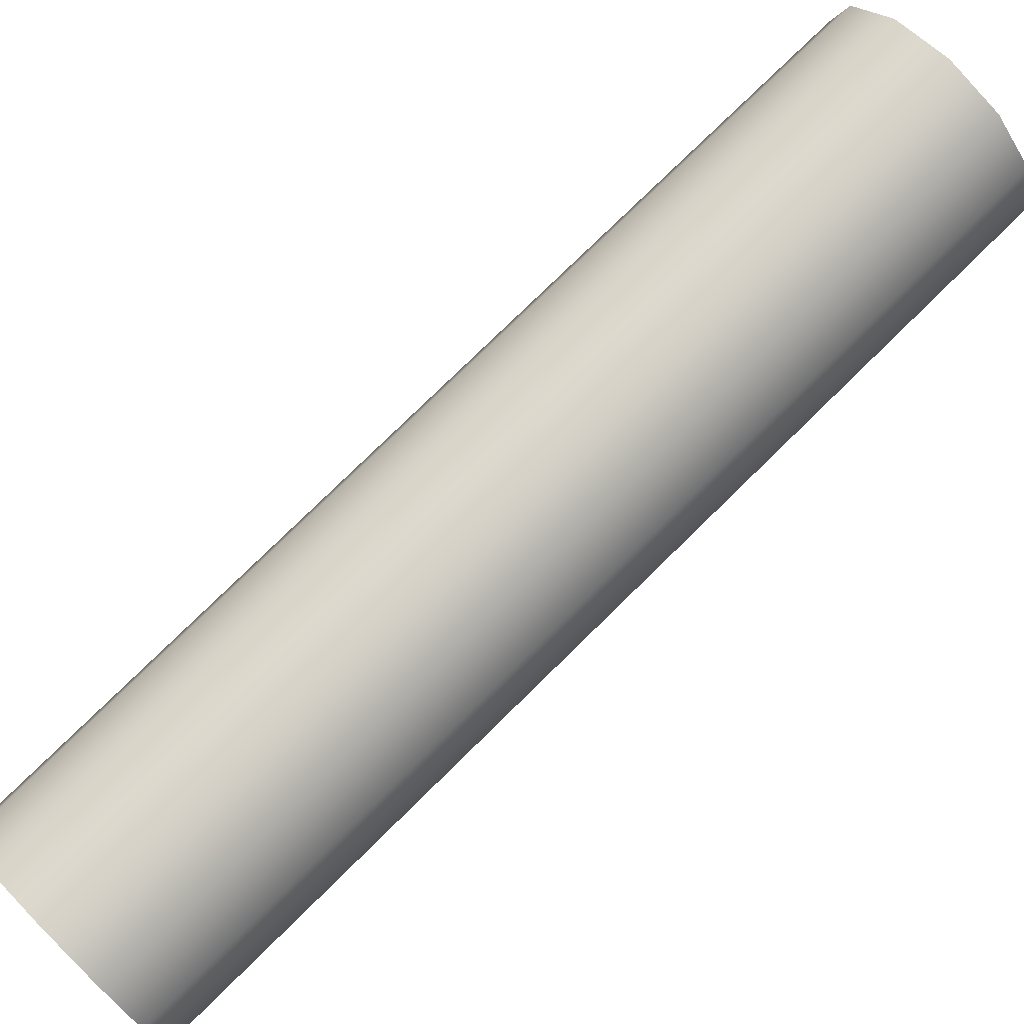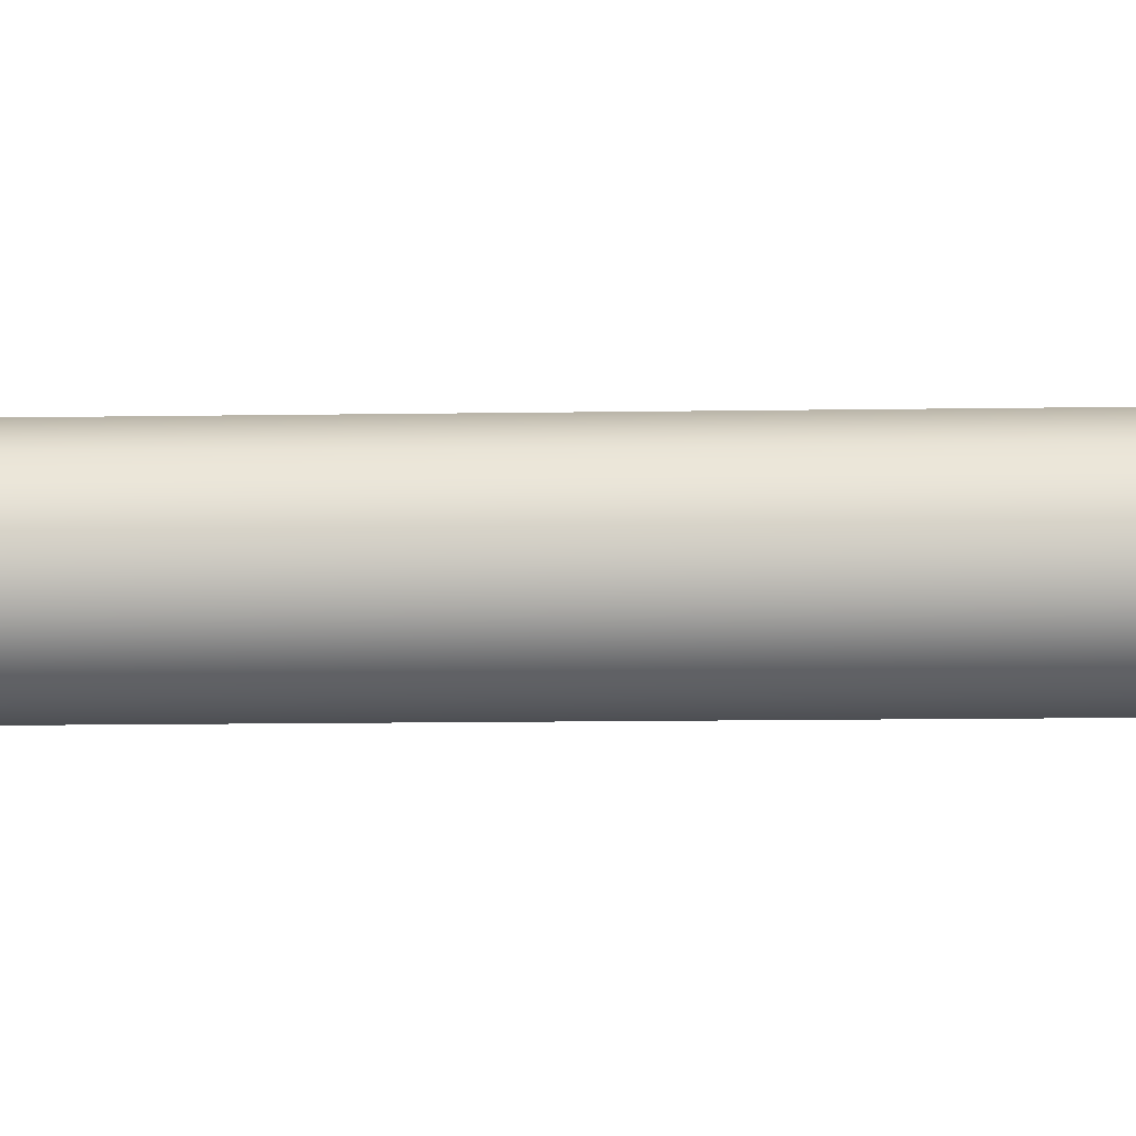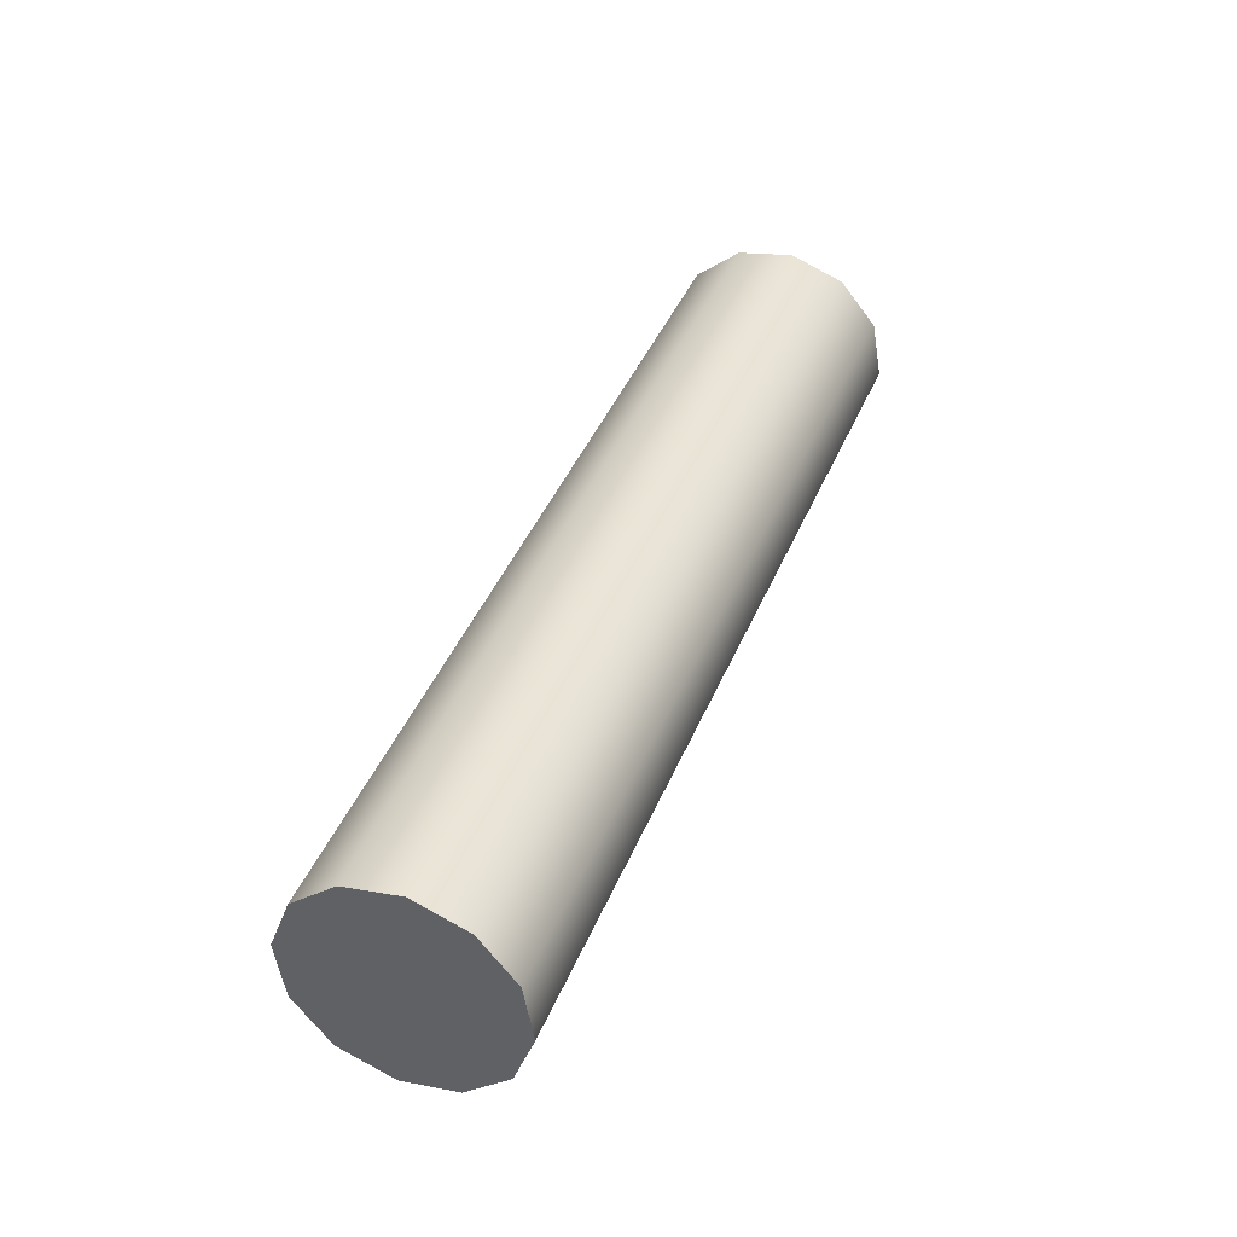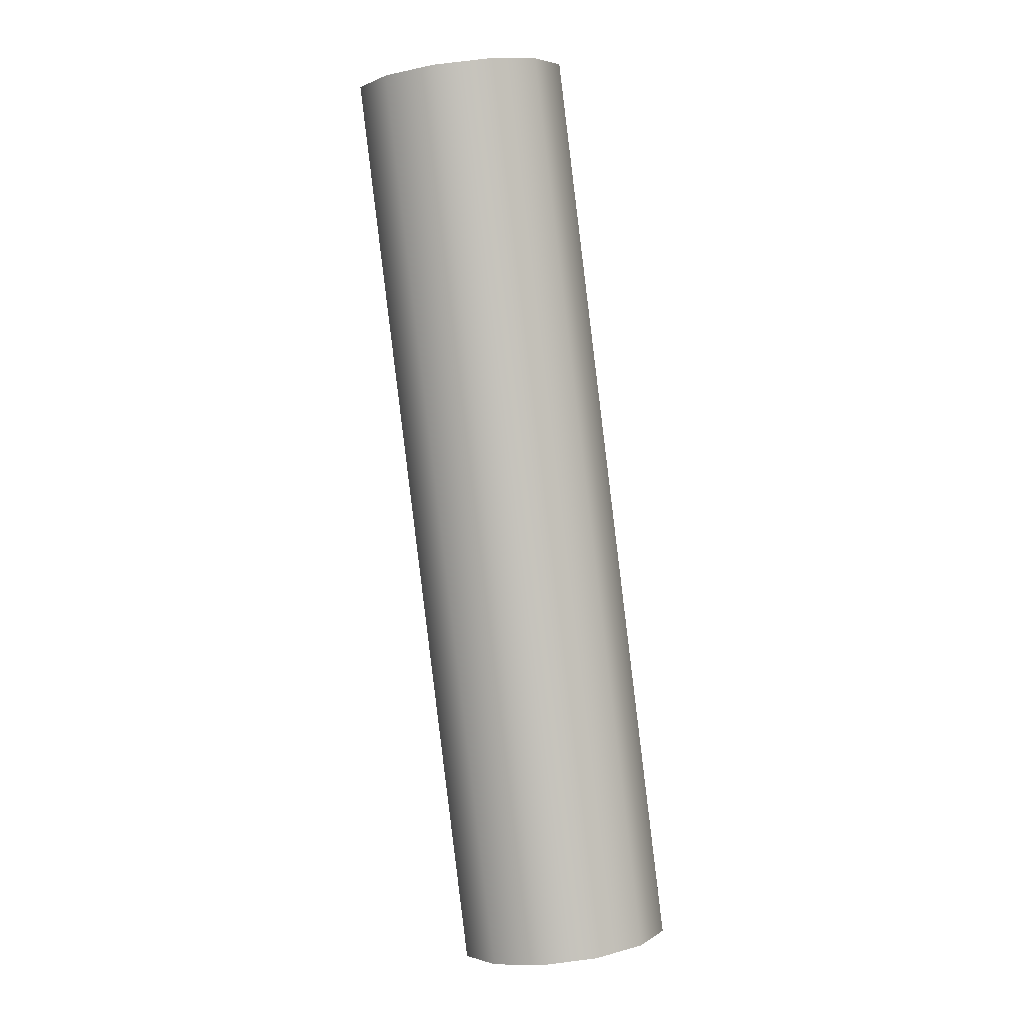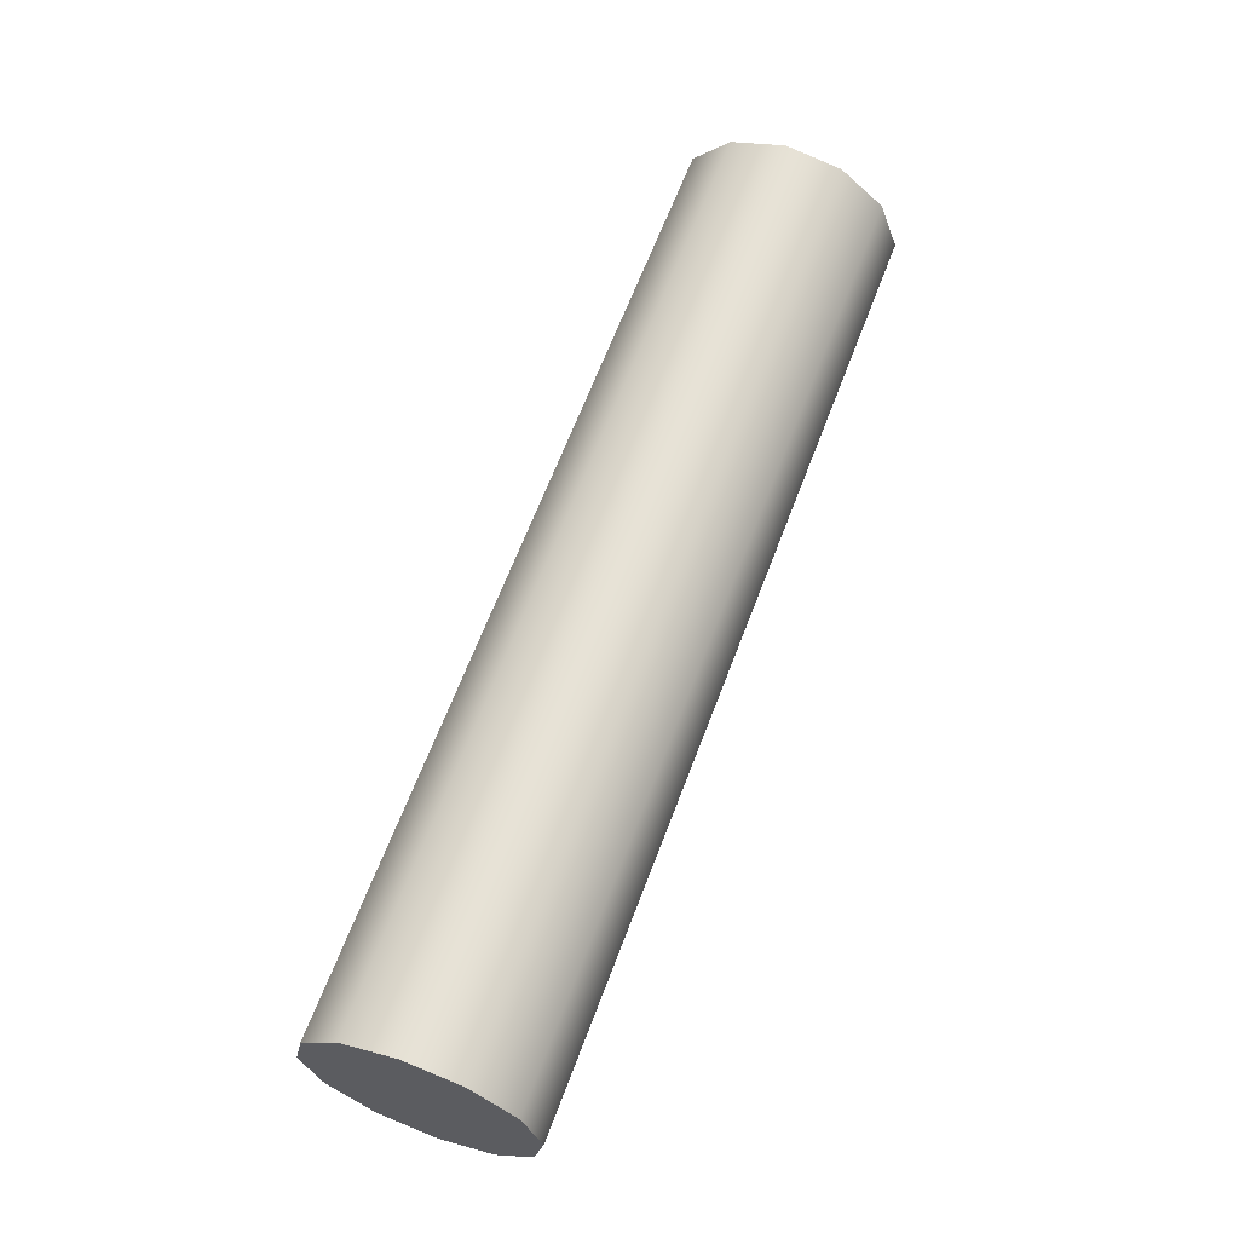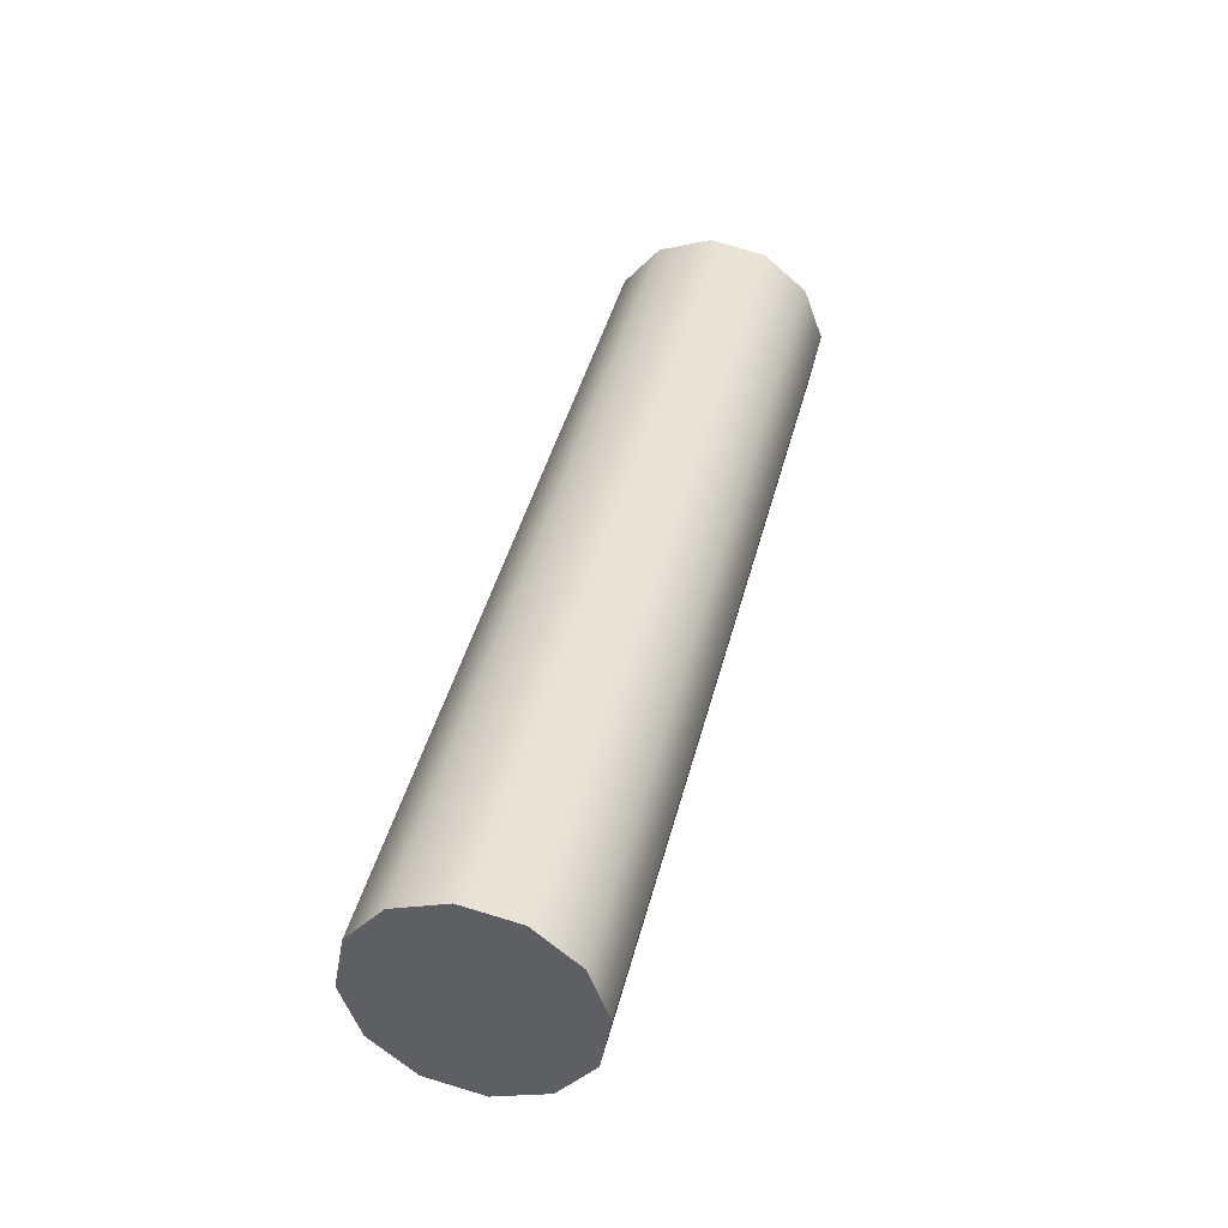
<metadata>
{"format":"obj","ext":"obj","renderer":"f3d","projection":"perspective","resolution":1024,"background":"white","views":[{"elev":76.4,"azim":22.9,"up":"+Z"},{"elev":-16.9,"azim":-110.9,"up":"+Z"},{"elev":-58.7,"azim":22.9,"up":"+Y"},{"elev":23.5,"azim":-108.3,"up":"+Y"},{"elev":-16.9,"azim":-23.9,"up":"+Y"},{"elev":-31.1,"azim":-52.8,"up":"+Y"}]}
</metadata>
<code>
o front_spoke_3
v 1.525 1.785 0.1
v 1.571 1.766 0.0866
v 1.605 1.752 0.05
v 1.618 1.747 6.123e-18
v 1.605 1.752 -0.05
v 1.571 1.766 -0.0866
v 1.525 1.785 -0.1
v 1.479 1.804 -0.0866
v 1.445 1.818 -0.05
v 1.433 1.824 -1.837e-17
v 1.445 1.818 0.05
v 1.479 1.804 0.0866
v 1.525 1.785 0.1
v 1.2 1 0.1
v 1.246 0.9809 0.0866
v 1.28 0.9669 0.05
v 1.292 0.9617 6.123e-18
v 1.28 0.9669 -0.05
v 1.246 0.9809 -0.0866
v 1.2 1 -0.1
v 1.154 1.019 -0.0866
v 1.12 1.033 -0.05
v 1.108 1.038 -1.837e-17
v 1.12 1.033 0.05
v 1.154 1.019 0.0866
v 1.2 1 0.1
v 1.525 1.785 0
v 1.525 1.785 0
v 1.525 1.785 0
v 1.525 1.785 0
v 1.525 1.785 0
v 1.525 1.785 0
v 1.525 1.785 0
v 1.525 1.785 0
v 1.525 1.785 0
v 1.525 1.785 0
v 1.525 1.785 0
v 1.525 1.785 0
v 1.525 1.785 0.1
v 1.571 1.766 0.0866
v 1.605 1.752 0.05
v 1.618 1.747 6.123e-18
v 1.605 1.752 -0.05
v 1.571 1.766 -0.0866
v 1.525 1.785 -0.1
v 1.479 1.804 -0.0866
v 1.445 1.818 -0.05
v 1.433 1.824 -1.837e-17
v 1.445 1.818 0.05
v 1.479 1.804 0.0866
v 1.525 1.785 0.1
v 1.2 1 0
v 1.2 1 0
v 1.2 1 0
v 1.2 1 0
v 1.2 1 0
v 1.2 1 0
v 1.2 1 0
v 1.2 1 0
v 1.2 1 0
v 1.2 1 0
v 1.2 1 0
v 1.2 1 0
v 1.2 1 0.1
v 1.246 0.9809 0.0866
v 1.28 0.9669 0.05
v 1.292 0.9617 6.123e-18
v 1.28 0.9669 -0.05
v 1.246 0.9809 -0.0866
v 1.2 1 -0.1
v 1.154 1.019 -0.0866
v 1.12 1.033 -0.05
v 1.108 1.038 -1.837e-17
v 1.12 1.033 0.05
v 1.154 1.019 0.0866
v 1.2 1 0.1
f 1 14 2
f 14 15 2
f 2 15 3
f 15 16 3
f 3 16 4
f 16 17 4
f 4 17 5
f 17 18 5
f 5 18 6
f 18 19 6
f 6 19 7
f 19 20 7
f 7 20 8
f 20 21 8
f 8 21 9
f 21 22 9
f 9 22 10
f 22 23 10
f 10 23 11
f 23 24 11
f 11 24 12
f 24 25 12
f 12 25 13
f 25 26 13
f 39 40 27
f 40 41 28
f 41 42 29
f 42 43 30
f 43 44 31
f 44 45 32
f 45 46 33
f 46 47 34
f 47 48 35
f 48 49 36
f 49 50 37
f 50 51 38
f 65 64 52
f 66 65 53
f 67 66 54
f 68 67 55
f 69 68 56
f 70 69 57
f 71 70 58
f 72 71 59
f 73 72 60
f 74 73 61
f 75 74 62
f 76 75 63

</code>
